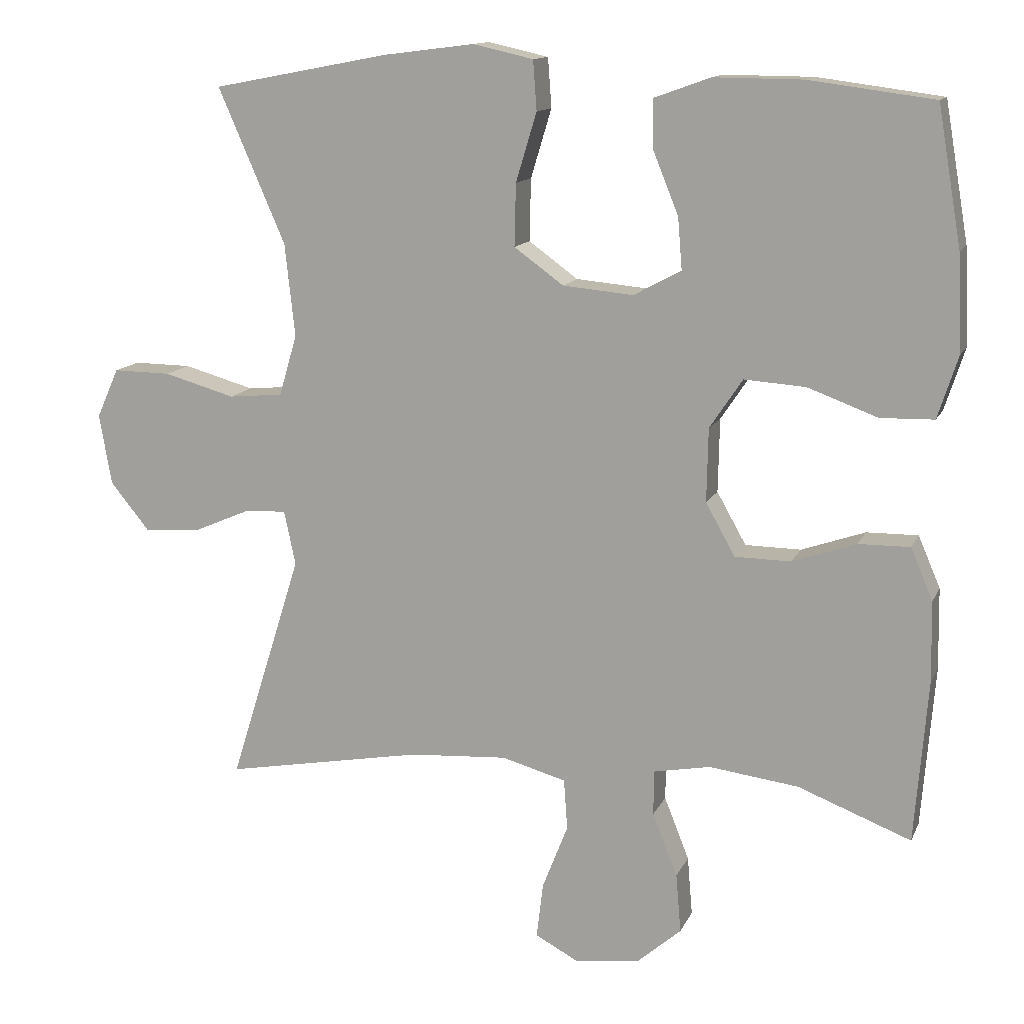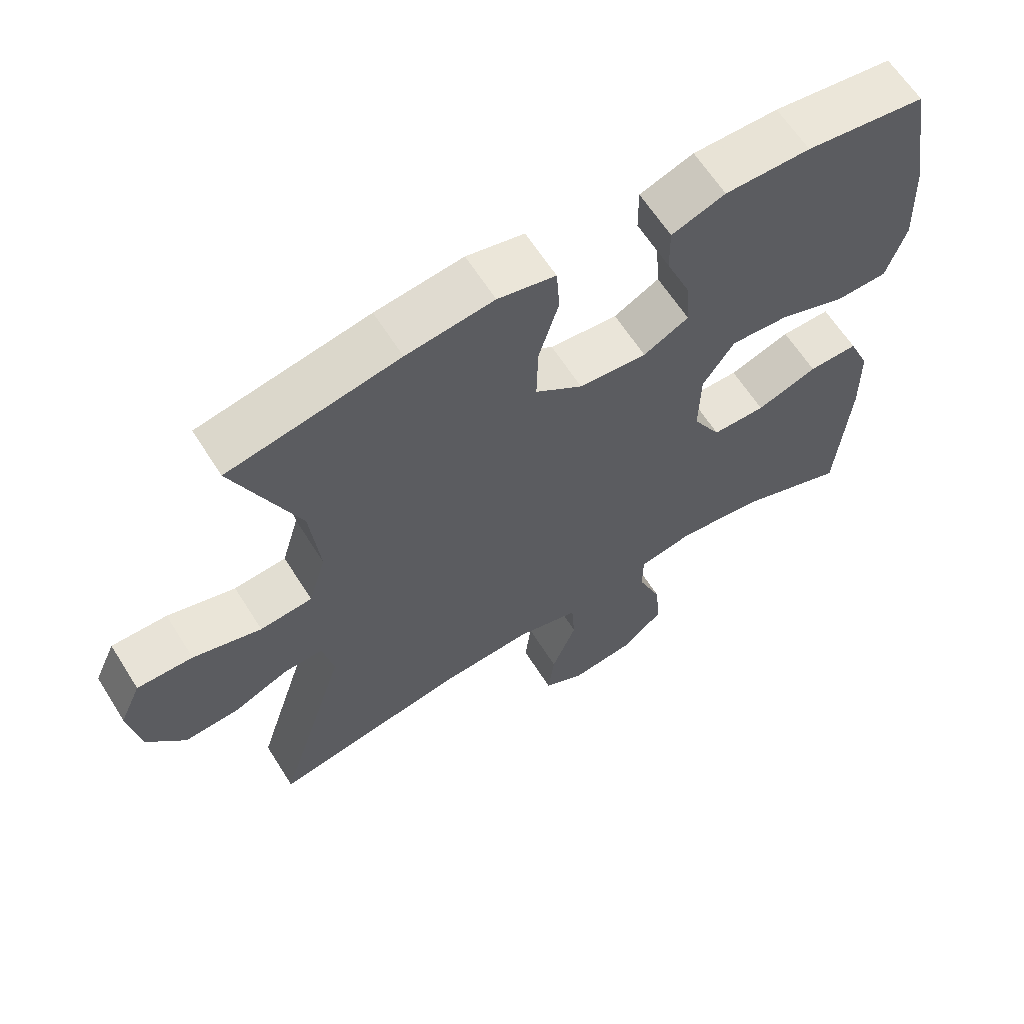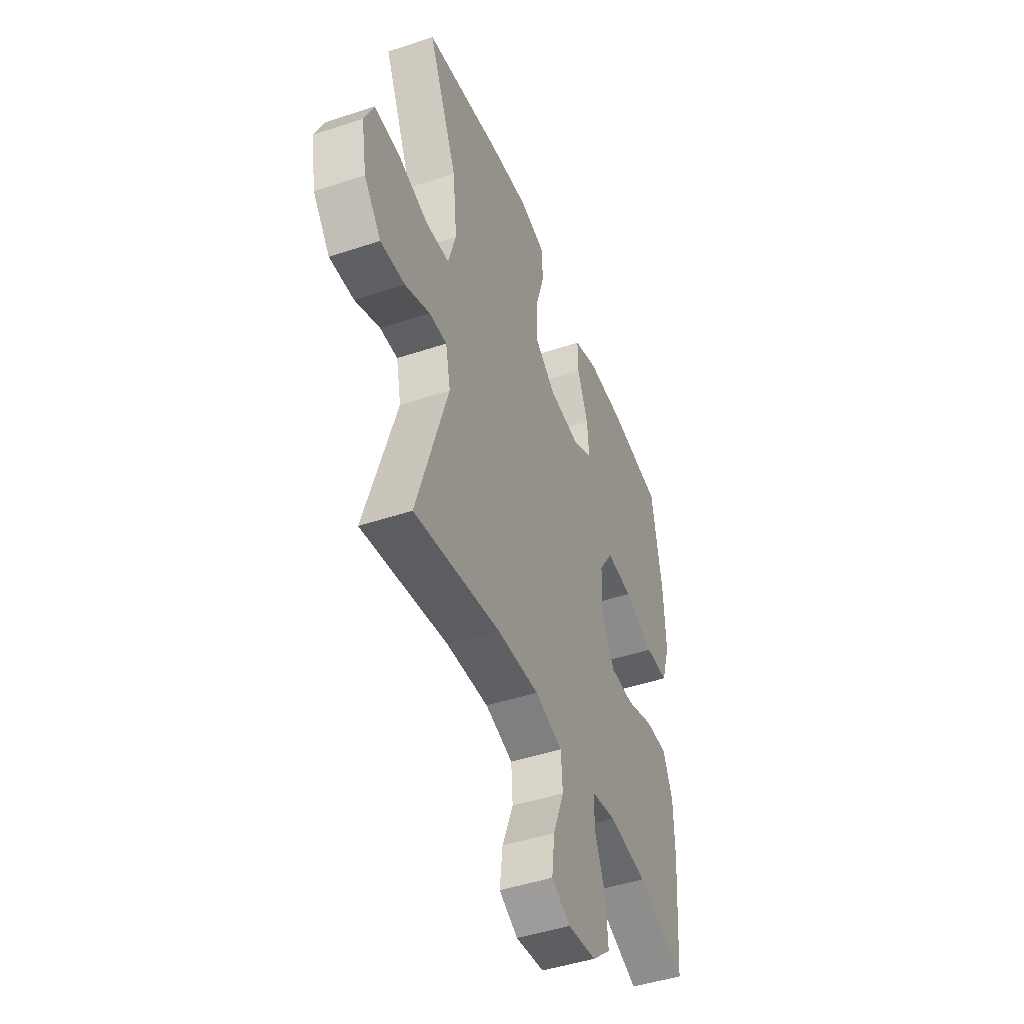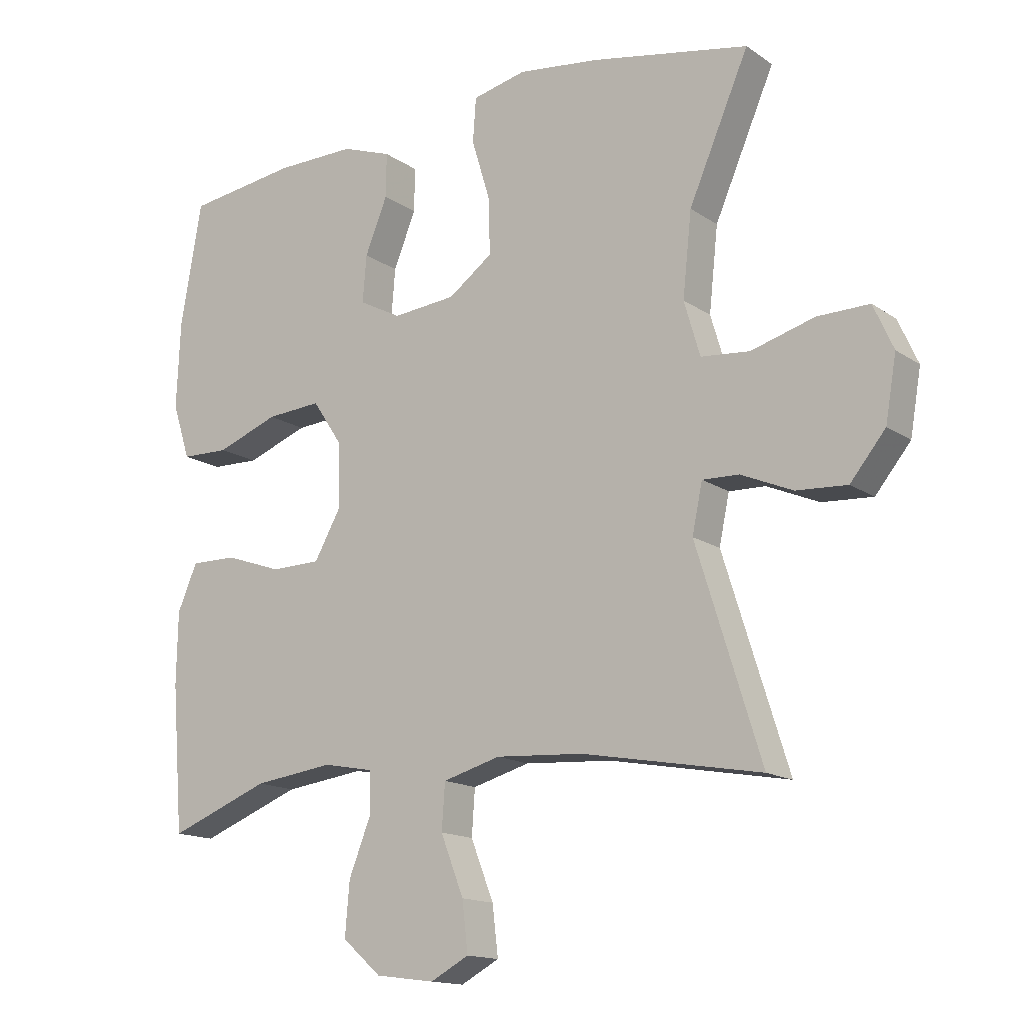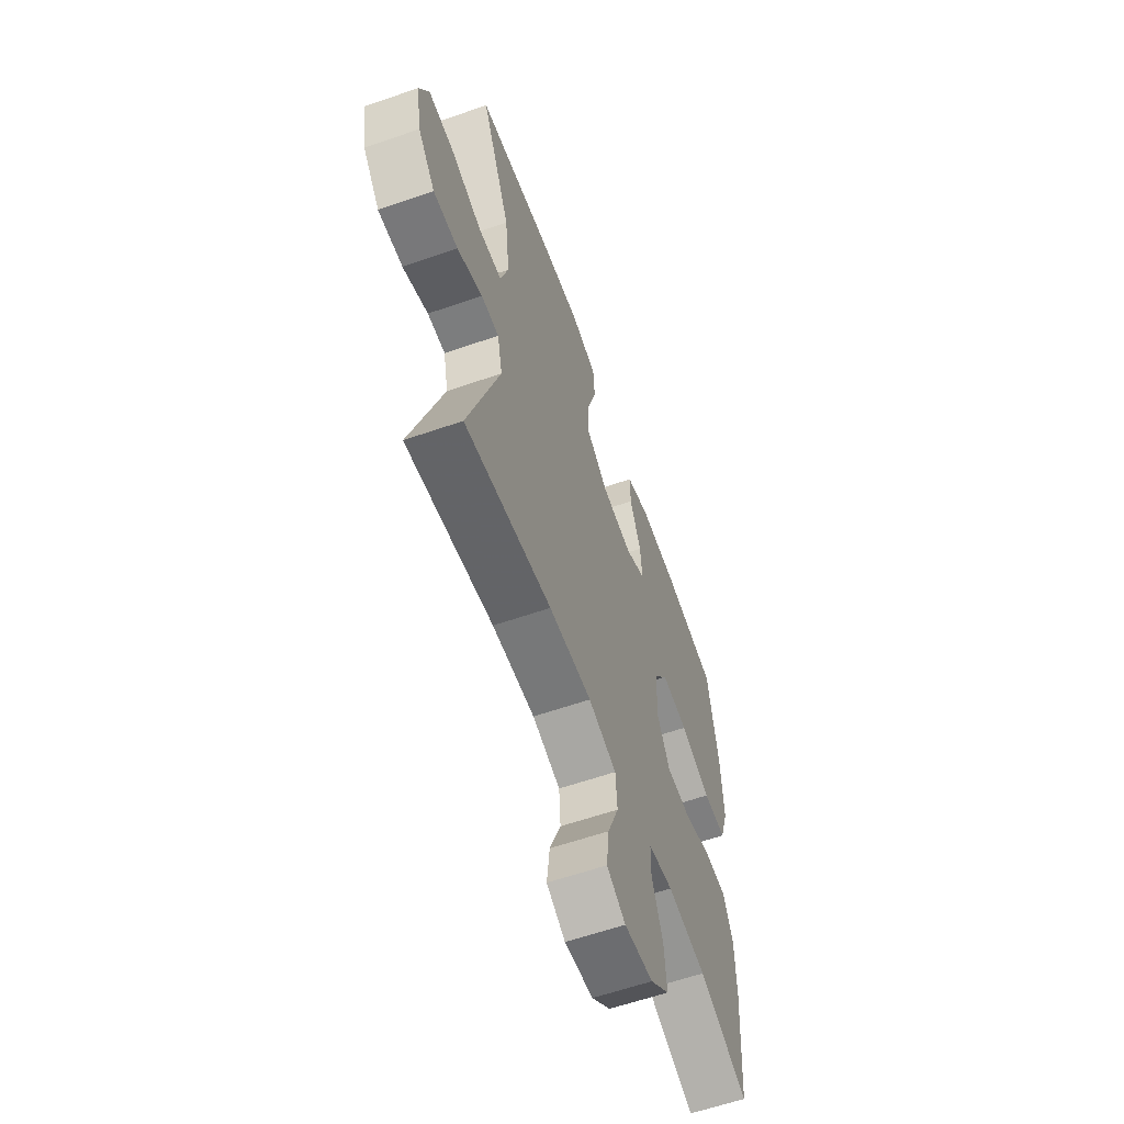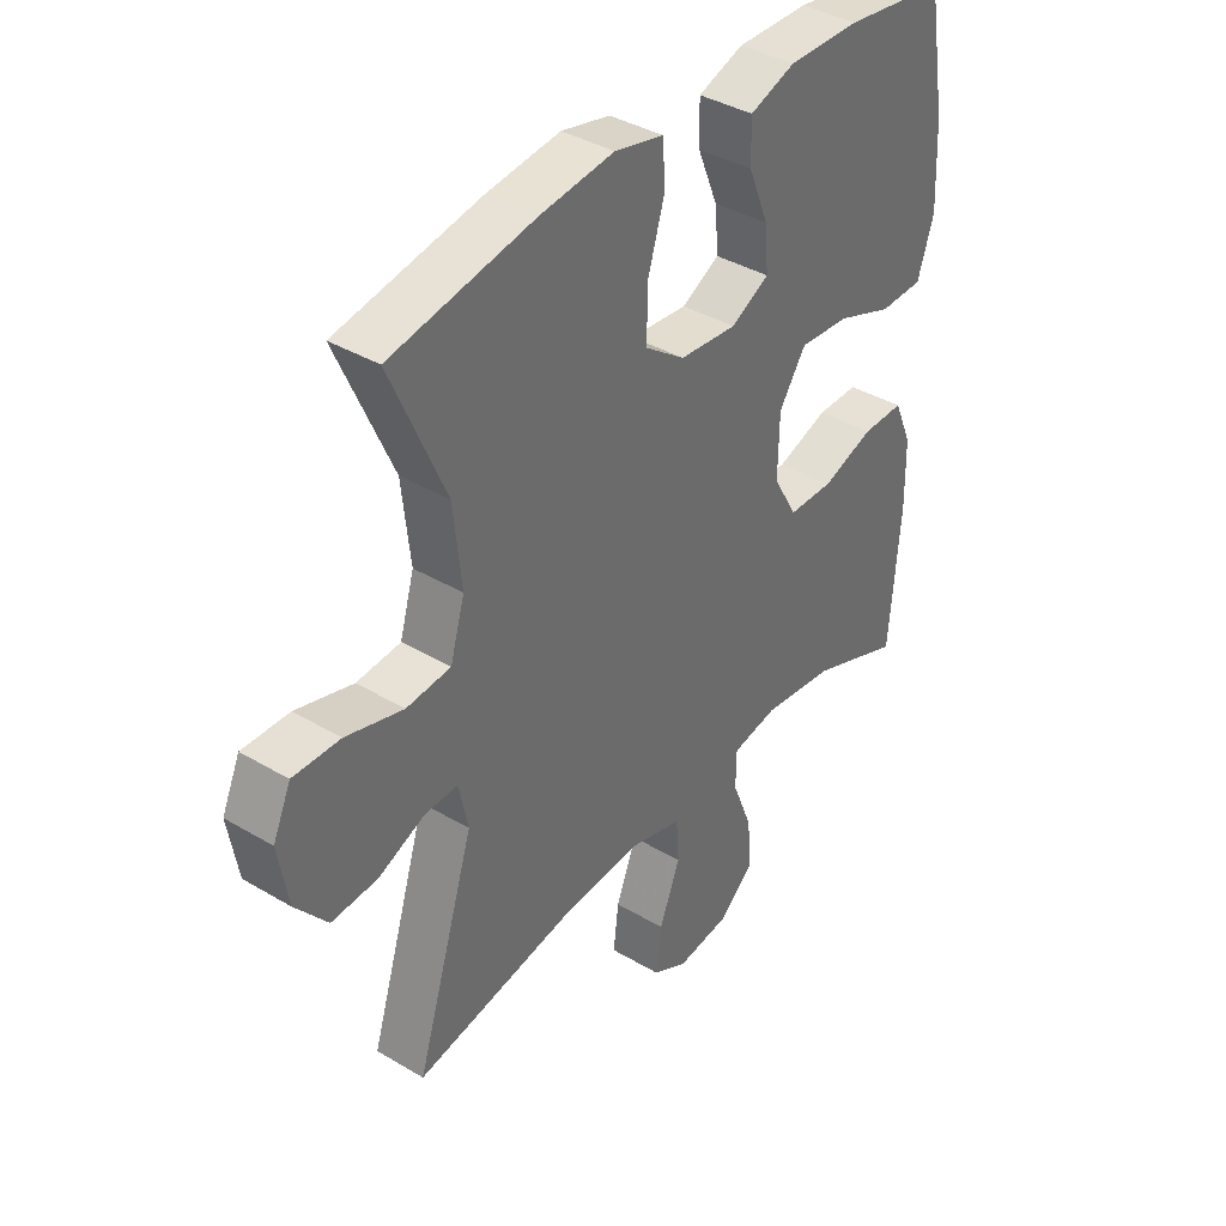
<metadata>
{"format":"obj","ext":"obj","renderer":"f3d","projection":"perspective","resolution":1024,"background":"white","views":[{"elev":13.0,"azim":17.4,"up":"+Z"},{"elev":63.0,"azim":-32.2,"up":"+Z"},{"elev":-45.9,"azim":-69.0,"up":"+Z"},{"elev":-15.0,"azim":-144.7,"up":"+Z"},{"elev":-60.8,"azim":-70.5,"up":"+Z"},{"elev":38.5,"azim":-53.1,"up":"+Z"}]}
</metadata>
<code>
v -0.5 0.07 0.5
v -0.253 0.07 0.547
v -0.126 0.07 0.563
v -0.042 0.07 0.544
v -0.037 0.07 0.475
v -0.066 0.07 0.379
v -0.068 0.07 0.292
v 0.001 0.07 0.242
v 0.1 0.07 0.233
v 0.166 0.07 0.268
v 0.16 0.07 0.341
v 0.125 0.07 0.427
v 0.124 0.07 0.496
v 0.202 0.07 0.524
v 0.326 0.07 0.523
v 0.5 0.07 0.5
v 0.533 0.07 0.308
v 0.539 0.07 0.173
v 0.511 0.07 0.086
v 0.436 0.07 0.084
v 0.339 0.07 0.12
v 0.253 0.07 0.126
v 0.207 0.07 0.057
v 0.205 0.07 -0.046
v 0.246 0.07 -0.119
v 0.324 0.07 -0.12
v 0.413 0.07 -0.089
v 0.485 0.07 -0.088
v 0.516 0.07 -0.16
v 0.518 0.07 -0.273
v 0.5 0.07 -0.5
v 0.342 0.07 -0.439
v 0.217 0.07 -0.423
v 0.138 0.07 -0.438
v 0.137 0.07 -0.501
v 0.172 0.07 -0.589
v 0.179 0.07 -0.672
v 0.118 0.07 -0.725
v 0.026 0.07 -0.737
v -0.034 0.07 -0.705
v -0.025 0.07 -0.628
v 0.011 0.07 -0.536
v 0.006 0.07 -0.465
v -0.084 0.07 -0.44
v -0.221 0.07 -0.449
v -0.5 0.07 -0.5
v -0.399 0.07 -0.178
v -0.415 0.07 -0.102
v -0.472 0.07 -0.104
v -0.553 0.07 -0.139
v -0.632 0.07 -0.144
v -0.687 0.07 -0.077
v -0.704 0.07 0.022
v -0.673 0.07 0.091
v -0.592 0.07 0.09
v -0.493 0.07 0.062
v -0.417 0.07 0.069
v -0.392 0.07 0.154
v -0.406 0.07 0.284
v -0.5 0 0.5
v -0.253 0 0.547
v -0.126 0 0.563
v -0.042 0 0.544
v -0.037 0 0.475
v -0.066 0 0.379
v -0.068 0 0.292
v 0.001 0 0.242
v 0.1 0 0.233
v 0.166 0 0.268
v 0.16 0 0.341
v 0.125 0 0.427
v 0.124 0 0.496
v 0.202 0 0.524
v 0.326 0 0.523
v 0.5 0 0.5
v 0.533 0 0.308
v 0.539 0 0.173
v 0.511 0 0.086
v 0.436 0 0.084
v 0.339 0 0.12
v 0.253 0 0.126
v 0.207 0 0.057
v 0.205 0 -0.046
v 0.246 0 -0.119
v 0.324 0 -0.12
v 0.413 0 -0.089
v 0.485 0 -0.088
v 0.516 0 -0.16
v 0.518 0 -0.273
v 0.5 0 -0.5
v 0.342 0 -0.439
v 0.217 0 -0.423
v 0.138 0 -0.438
v 0.137 0 -0.501
v 0.172 0 -0.589
v 0.179 0 -0.672
v 0.118 0 -0.725
v 0.026 0 -0.737
v -0.034 0 -0.705
v -0.025 0 -0.628
v 0.011 0 -0.536
v 0.006 0 -0.465
v -0.084 0 -0.44
v -0.221 0 -0.449
v -0.5 0 -0.5
v -0.399 0 -0.178
v -0.415 0 -0.102
v -0.472 0 -0.104
v -0.553 0 -0.139
v -0.632 0 -0.144
v -0.687 0 -0.077
v -0.704 0 0.022
v -0.673 0 0.091
v -0.592 0 0.09
v -0.493 0 0.062
v -0.417 0 0.069
v -0.392 0 0.154
v -0.406 0 0.284
f 54 55 56
f 53 54 56
f 52 53 56
f 51 52 56
f 50 51 56
f 49 50 56
f 48 49 56 57
f 47 48 57 58
f 45 46 47
f 44 45 47 58
f 40 41 42
f 39 40 42
f 38 39 42
f 37 38 42
f 36 37 42
f 35 36 42
f 34 35 42 43
f 30 31 32
f 29 30 32
f 28 29 32
f 27 28 32
f 26 27 32
f 25 26 32 33
f 24 25 33 34
f 19 20 21
f 18 19 21
f 17 18 21
f 16 17 21
f 15 16 21
f 14 15 21
f 13 14 21
f 12 13 21
f 11 12 21
f 10 11 21 22
f 9 10 22 23
f 4 5 6
f 3 4 6
f 2 3 6
f 1 2 6
f 59 1 6
f 59 6 7
f 58 59 7 8
f 43 44 58
f 34 43 58
f 24 34 58
f 23 24 58
f 9 23 58
f 8 9 58
f 115 114 113
f 115 113 112
f 115 112 111
f 115 111 110
f 115 110 109
f 115 109 108
f 116 115 108 107
f 117 116 107 106
f 106 105 104
f 117 106 104 103
f 101 100 99
f 101 99 98
f 101 98 97
f 101 97 96
f 101 96 95
f 101 95 94
f 102 101 94 93
f 91 90 89
f 91 89 88
f 91 88 87
f 91 87 86
f 91 86 85
f 92 91 85 84
f 93 92 84 83
f 80 79 78
f 80 78 77
f 80 77 76
f 80 76 75
f 80 75 74
f 80 74 73
f 80 73 72
f 80 72 71
f 80 71 70
f 81 80 70 69
f 82 81 69 68
f 65 64 63
f 65 63 62
f 65 62 61
f 65 61 60
f 65 60 118
f 66 65 118
f 67 66 118 117
f 117 103 102
f 117 102 93
f 117 93 83
f 117 83 82
f 117 82 68
f 117 68 67
f 1 60 61 2
f 2 61 62 3
f 3 62 63 4
f 4 63 64 5
f 5 64 65 6
f 6 65 66 7
f 7 66 67 8
f 8 67 68 9
f 9 68 69 10
f 10 69 70 11
f 11 70 71 12
f 12 71 72 13
f 13 72 73 14
f 14 73 74 15
f 15 74 75 16
f 16 75 76 17
f 17 76 77 18
f 18 77 78 19
f 19 78 79 20
f 20 79 80 21
f 21 80 81 22
f 22 81 82 23
f 23 82 83 24
f 24 83 84 25
f 25 84 85 26
f 26 85 86 27
f 27 86 87 28
f 28 87 88 29
f 29 88 89 30
f 30 89 90 31
f 31 90 91 32
f 32 91 92 33
f 33 92 93 34
f 34 93 94 35
f 35 94 95 36
f 36 95 96 37
f 37 96 97 38
f 38 97 98 39
f 39 98 99 40
f 40 99 100 41
f 41 100 101 42
f 42 101 102 43
f 43 102 103 44
f 44 103 104 45
f 45 104 105 46
f 46 105 106 47
f 47 106 107 48
f 48 107 108 49
f 49 108 109 50
f 50 109 110 51
f 51 110 111 52
f 52 111 112 53
f 53 112 113 54
f 54 113 114 55
f 55 114 115 56
f 56 115 116 57
f 57 116 117 58
f 58 117 118 59
f 59 118 60 1

</code>
